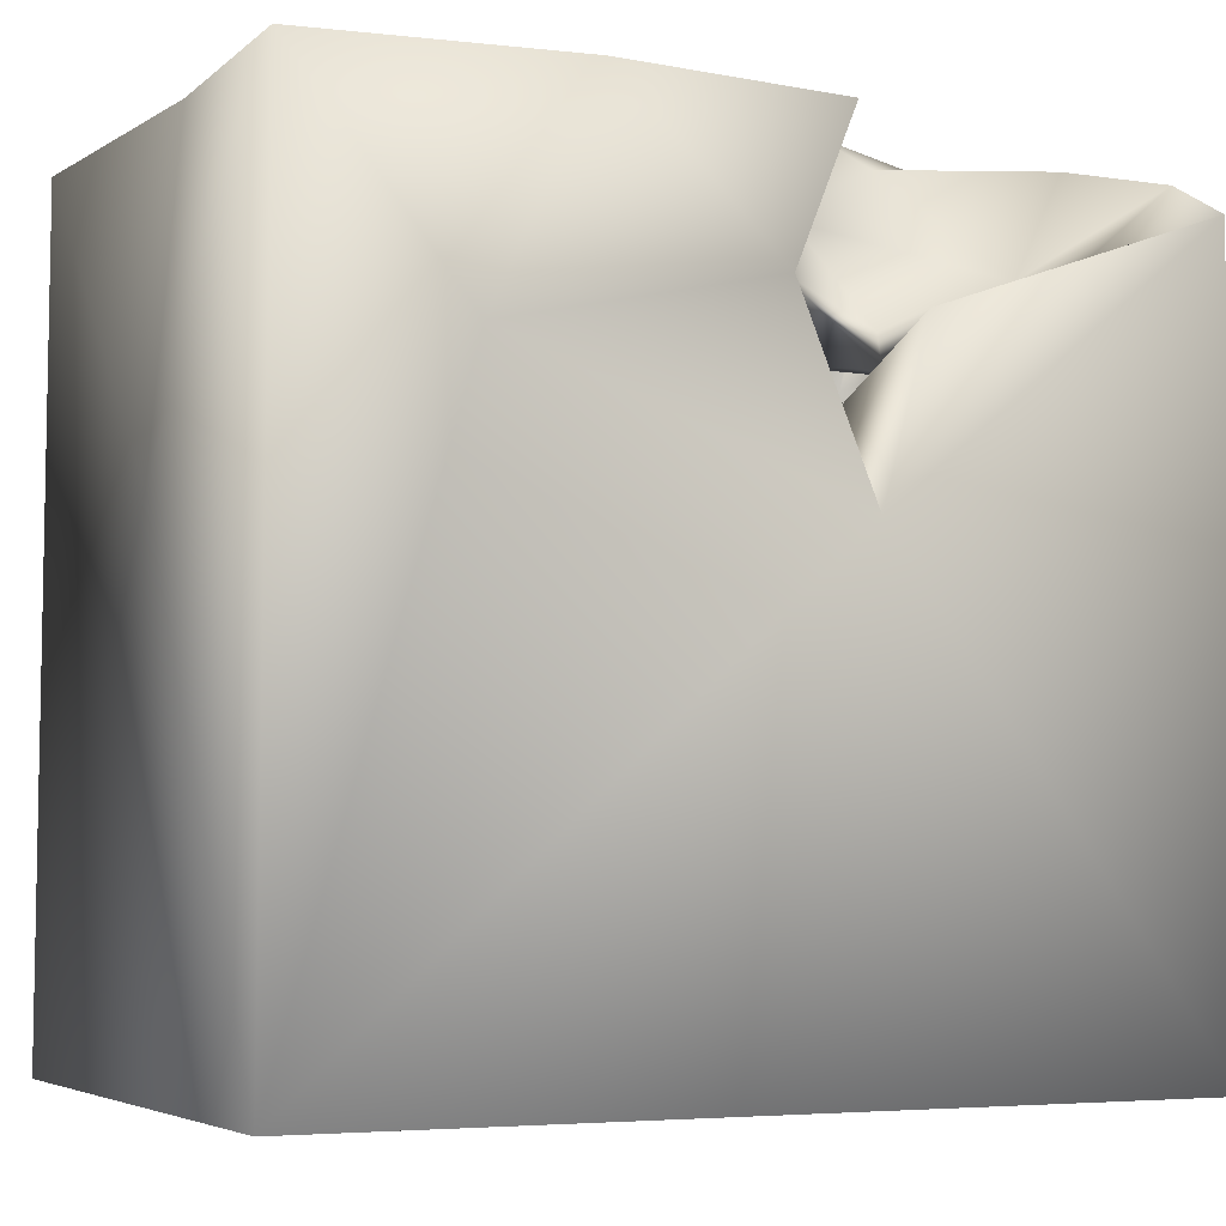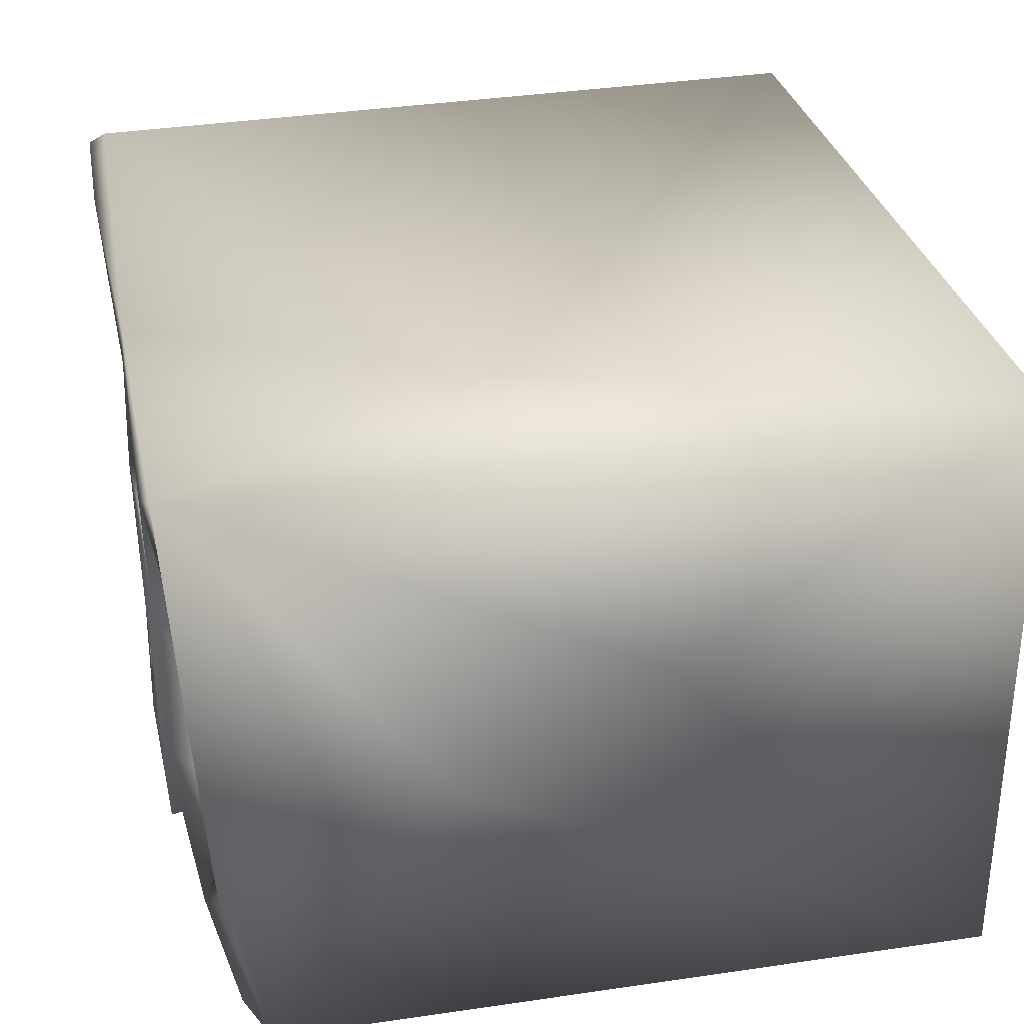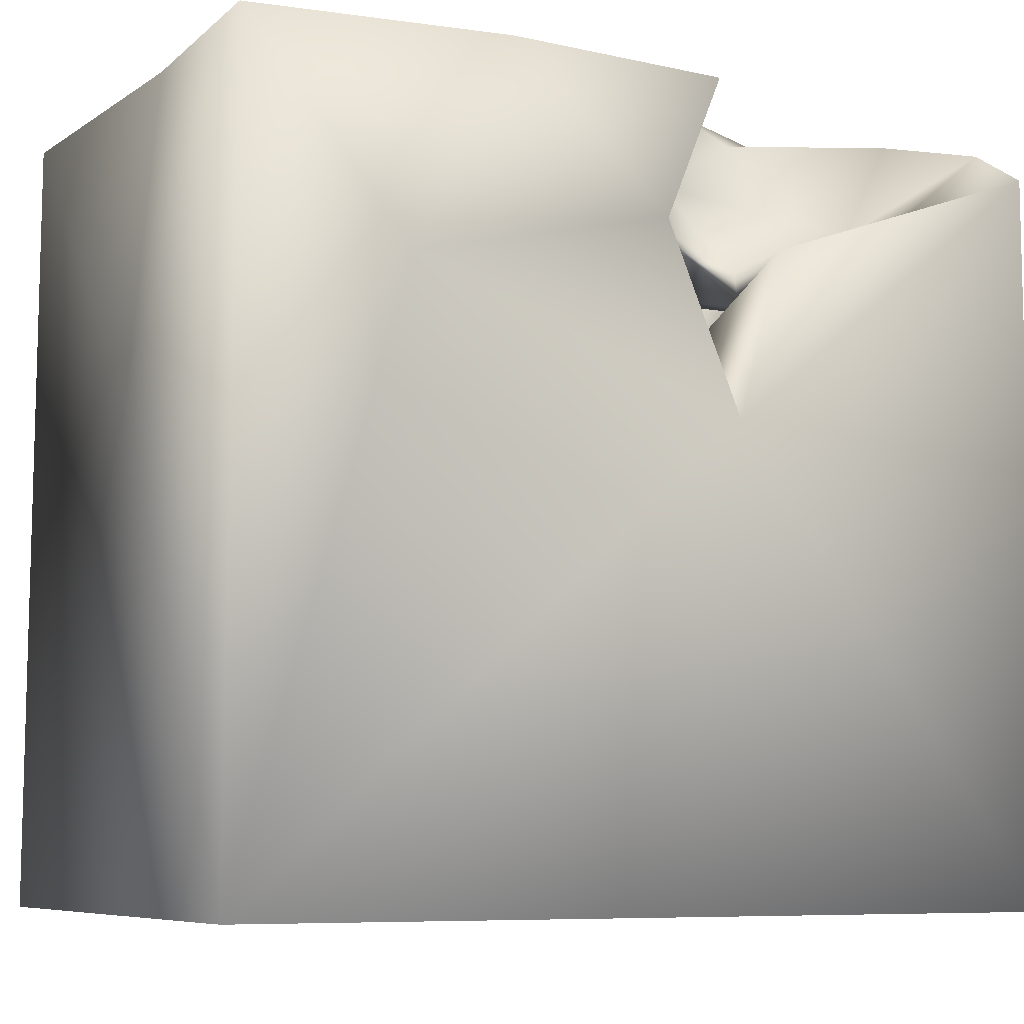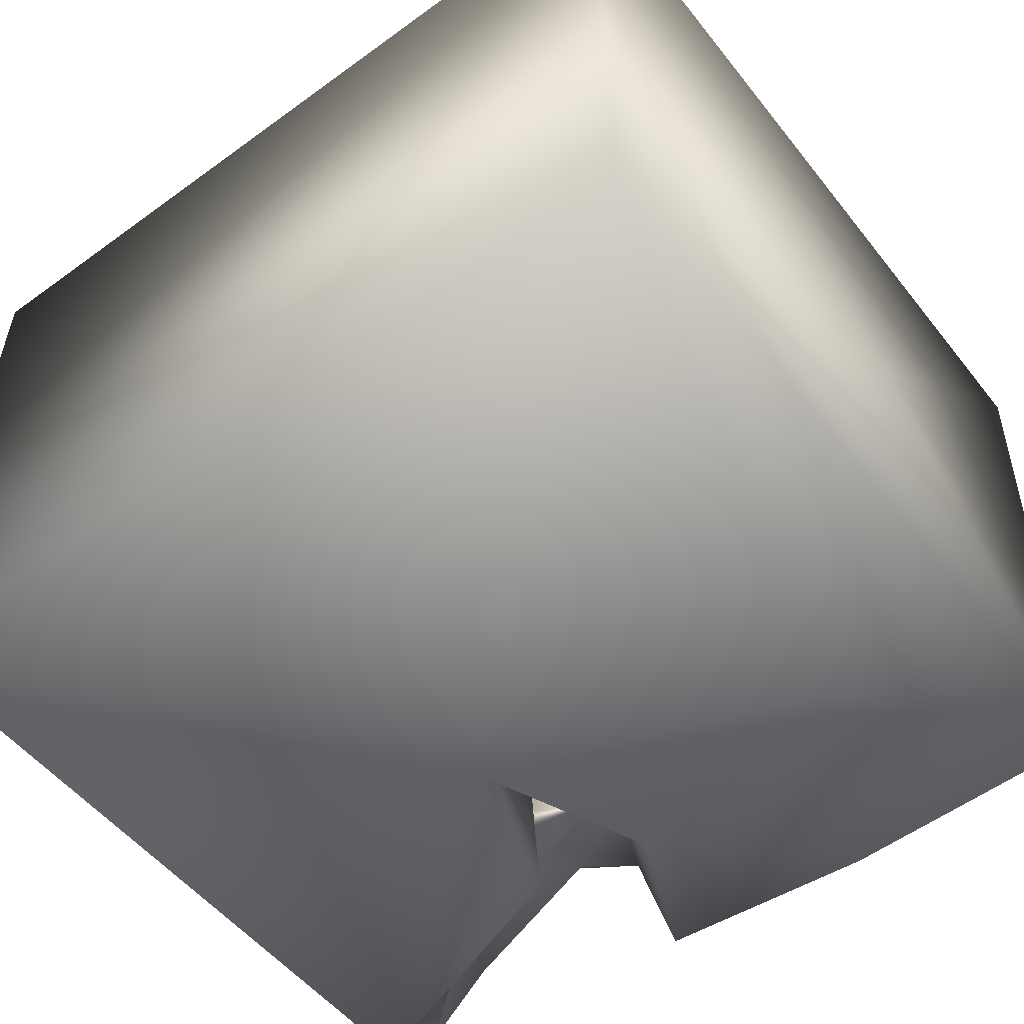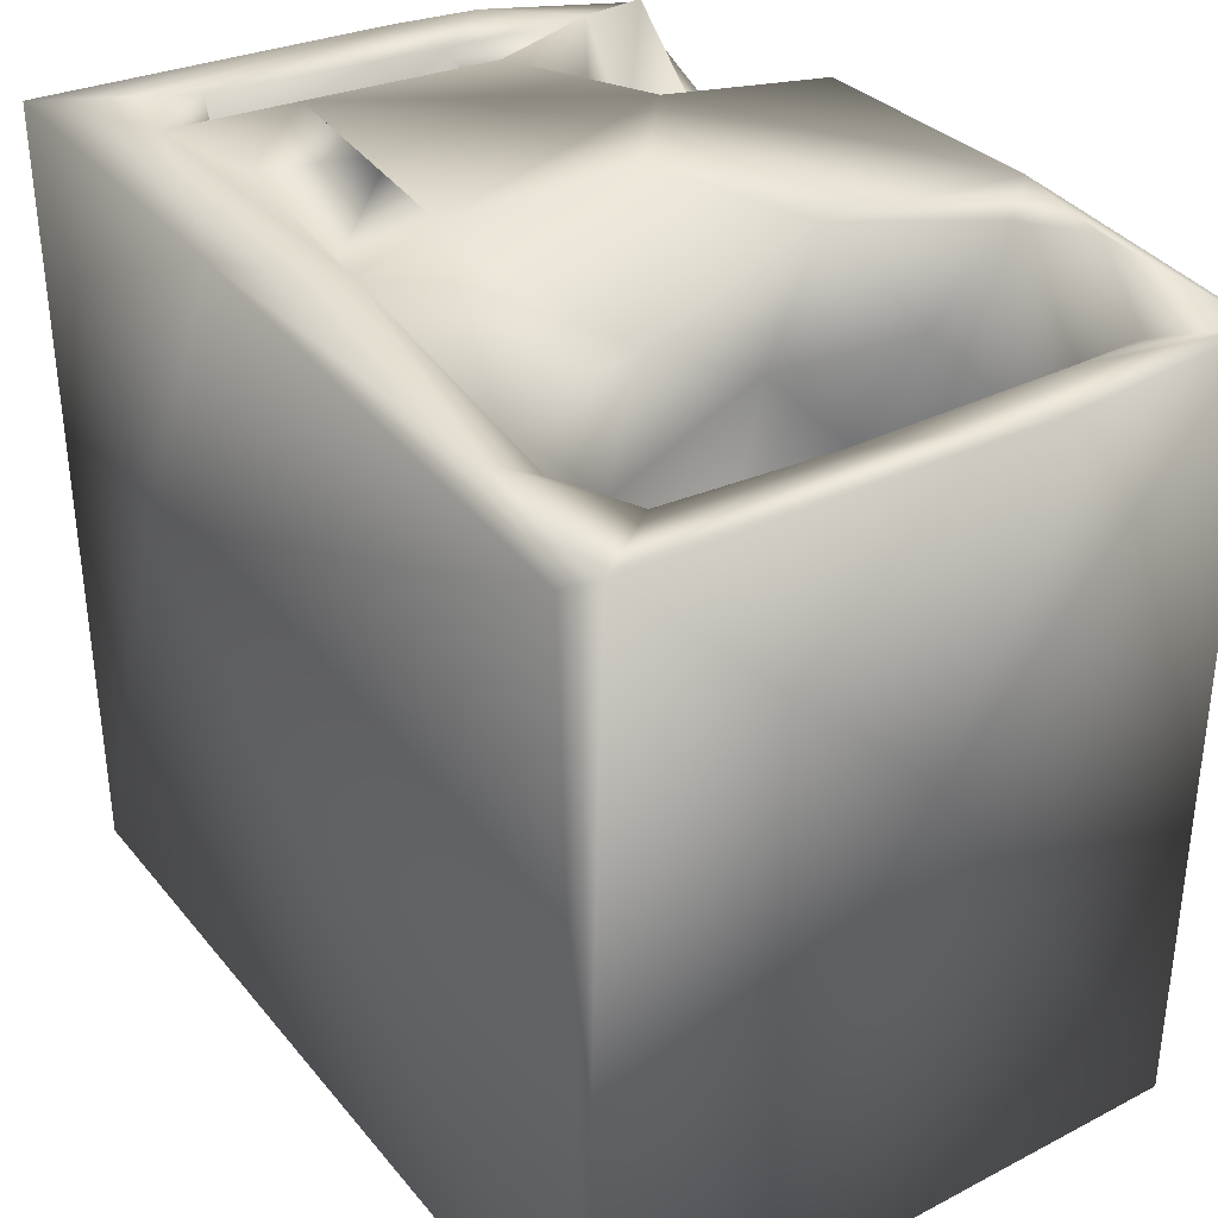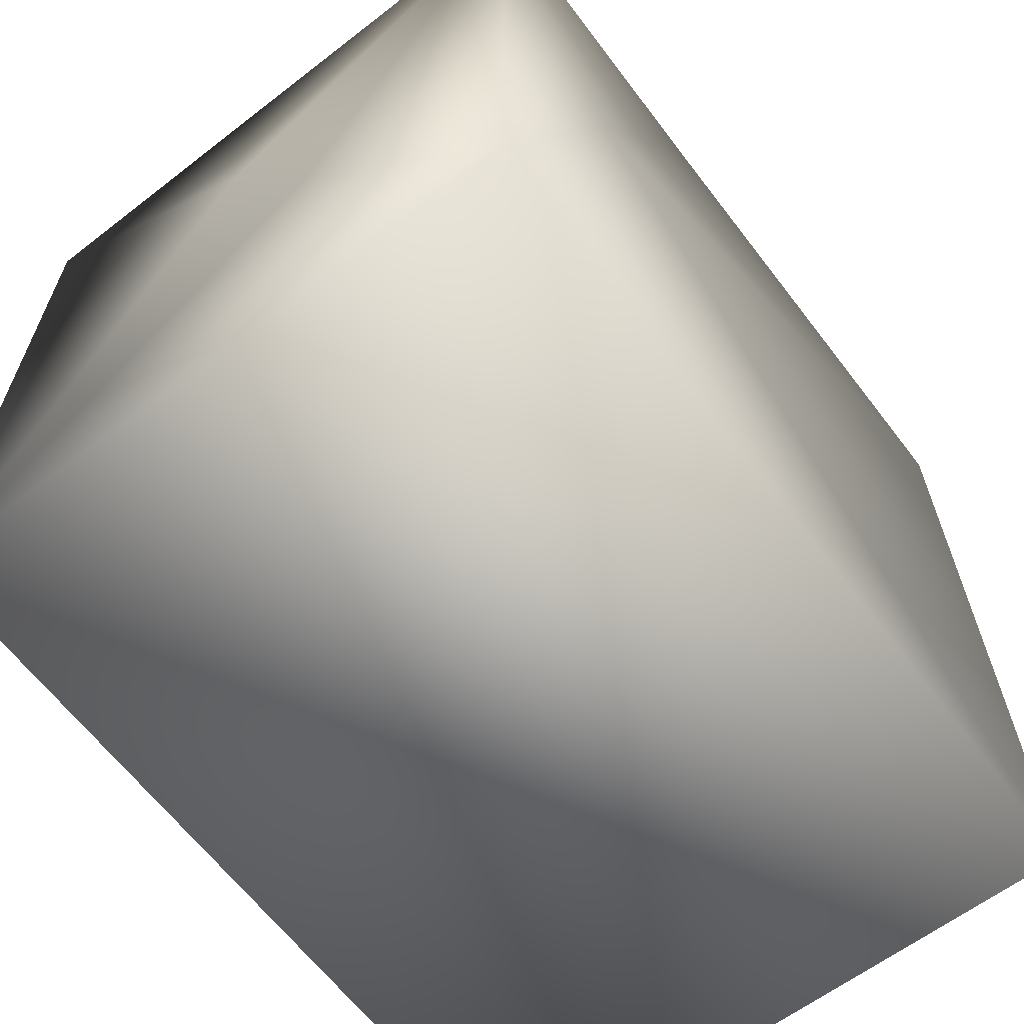
<metadata>
{"format":"obj","ext":"obj","renderer":"f3d","projection":"perspective","resolution":1024,"background":"white","views":[{"elev":-4.8,"azim":154.8,"up":"+Y"},{"elev":31.3,"azim":-101.9,"up":"+Z"},{"elev":-7.5,"azim":153.7,"up":"+Y"},{"elev":-53.6,"azim":37.7,"up":"+Z"},{"elev":36.4,"azim":55.9,"up":"+Y"},{"elev":-63.5,"azim":-52.9,"up":"+Y"}]}
</metadata>
<code>
o Liquid_Domain
v -8.441 -9.082 6.184
v 8.441 -9.095 6.202
v -8.442 -9.093 -6.203
v 8.433 -9.089 -6.184
v -4.738 -5.884 2.055
v -3.855 -5.735 1.152
v -4.152 -4.264 0.3804
v 5.002 2.688 -6.204
v -2.588 -3.564 2.544
v -6.494 -4.611 -1.105
v 8.449 7.029 5.795
v 4.162 -4.766 1.014
v 5.884 -4.051 -0.03305
v 6.501 -3.038 3.261
v -6.912 -3.23 -1.54
v -3.066 -3.608 3.255
v 6.949 -3.336 0.7316
v -7.224 -2.98 1.288
v -7.35 -4.423 -0.586
v 4.113 -1.985 0.6849
v -5.986 -2.203 -0.8333
v -5.121 0.2765 6.205
v -1.56 -1.229 3.582
v 3.345 -1.959 1.771
v -4.531 -1.967 1.27
v 6.524 -2.131 -0.9816
v -8.437 5.548 -6.144
v -8.439 -2.186 1.51
v -5.619 -3.417 3.252
v 3.397 -1.128 2.66
v -7.542 -1.525 -0.1291
v -7.206 -2.122 4.666
v 5.745 0.2657 3.864
v -5.996 -0.1657 -1.033
v -8.427 1.781 -0.7566
v -8.385 6.972 6.145
v -5.049 -0.6036 4.658
v 7.256 -0.426 -2.824
v -5.197 0.1649 0.4308
v -6.773 -0.7749 -1.909
v -6.226 0.8918 5.08
v -2.626 -0.681 4.378
v 6.756 1.276 0.572
v 5.56 -0.4295 -1.984
v 6.582 -1.106 -3.073
v -1.737 0.1121 -6.207
v -7.493 0.5978 1.505
v 7.323 1.367 -0.9245
v 7.918 6.69 6.2
v -3.701 0.9474 4.866
v 6.953 2.878 4.101
v 6.441 0.106 -4.963
v 2.536 1.05 2.219
v -7.614 0.932 -1.372
v -3.91 0.4367 -1.739
v 4.814 0.03953 -4.2
v -6.323 0.192 -4.488
v -3.321 0.1281 2.282
v 8.445 0.6089 -0.3996
v 2.282 0.6257 -0.6078
v -2.743 0.2197 -0.582
v -4.709 0.3185 -3.649
v 7.435 3.873 1.277
v -4.982 1.486 -0.3078
v -1.109 0.9549 -2.663
v -6.234 1.798 -2.618
v 3.354 1.272 -4.278
v -4.783 2.134 -3.53
v -1.911 2.126 -4.686
v -7.118 1.659 -4.885
v -6.454 1.769 4.191
v -4.899 1.985 1.738
v -2.349 0.9799 0.3392
v -7.297 1.71 -4.202
v -4.52 2.176 3.882
v -1.936 1.877 4.064
v -1.542 2.151 2.681
v -1.782 1.198 1.79
v -1.268 2.005 2.092
v 2.778 3.631 1.91
v -4.212 1.674 -1.297
v 2.461 2.59 -3.14
v -0.843 2.838 -4.773
v 5.772 1.789 -4.528
v -2.784 2.778 -4.441
v -7.251 4.197 2.684
v -0.7647 2.921 0.3791
v 2.402 4.523 -1.348
v 7.263 2.859 -2.602
v -1.763 2.941 -3.135
v -0.2444 3.864 -6.123
v -6.69 3.859 3.861
v -4.153 3.038 2.744
v -4.811 2.798 -3.667
v -6.893 3.741 -2.774
v -4.809 3.975 3.685
v 4.706 3.943 -4.643
v 6.869 4.338 -4.877
v 8.392 6.614 -2.106
v 5.523 6.641 4.804
v -2.944 3.49 2.361
v 4.309 4.031 3.565
v -7.739 6.064 -1.753
v 3.156 4.774 -4.096
v -3.756 4.446 -0.8939
v -2.773 3.418 -4.308
v -2.75 3.526 -6.027
v 8.313 6.766 -6.131
v -1.88 6.97 6.123
v -1.406 4.12 -1.485
v -1.252 4.499 -3.61
v -5.346 4.155 -5.81
v 2.946 6.946 -6.059
v 6.725 6.423 3.895
v 2.881 5.756 3.926
v 7.56 6.757 -3.023
v -2.22 5.577 -2.427
v 6.784 6.08 -5.241
v -5.543 4.51 -4.171
v 3.408 6.497 -5.436
v -5.681 5.618 2.119
v 1.556 5.161 0.4616
v -8.357 6.495 -0.9272
v 7.289 6.631 0.9949
v -8.271 6.357 -2.729
v -2.209 5.396 4.119
v -6.905 5.804 3.376
v -6.787 5.303 -1.83
v 2.075 6.735 -2.673
v -7.591 6.019 -5.847
v -3.908 6.691 -2.21
v -6.625 6.546 -3.995
v -1.651 6.884 -5.706
v 4.953 6.845 -5.898
v -0.8564 7.052 2.635
v -5.702 7.012 2.331
v -5.231 6.966 -1.322
v -3.464 6.889 1.94
v 5.371 7.104 5.723
v -5.958 7.068 4.812
v -0.07454 6.966 4.517
v -7.396 6.717 3.303
v -4.408 6.769 4.046
v -1.014 6.782 -1.37
v -2.563 6.991 -2.781
f 2 1 4
f 4 1 3
f 1 2 22
f 2 4 59
f 4 3 46
f 1 28 3
f 5 9 6
f 6 7 5
f 4 46 8
f 5 29 16
f 16 9 5
f 9 7 6
f 5 7 18
f 7 10 18
f 10 19 18
f 14 17 12
f 17 13 12
f 15 19 10
f 18 29 5
f 12 20 24
f 10 7 21
f 12 13 20
f 10 21 15
f 23 9 16
f 33 14 12
f 7 9 25
f 17 26 13
f 29 18 32
f 12 30 33
f 7 25 21
f 19 15 31
f 28 35 3
f 16 29 37
f 12 24 30
f 18 19 31
f 15 21 31
f 16 42 23
f 26 20 13
f 1 22 36
f 1 36 28
f 11 2 59
f 32 37 29
f 16 37 42
f 17 14 51
f 34 21 25
f 49 22 2
f 9 23 58
f 32 18 47
f 47 18 31
f 40 31 21
f 40 21 34
f 45 44 26
f 17 45 26
f 45 17 38
f 37 32 41
f 25 9 58
f 60 24 20
f 34 25 39
f 20 26 44
f 51 43 17
f 43 48 17
f 20 44 60
f 17 48 38
f 56 44 45
f 45 52 56
f 46 3 27
f 42 37 50
f 58 39 25
f 54 31 40
f 56 60 44
f 45 38 52
f 3 35 27
f 4 8 108
f 23 42 75
f 58 23 75
f 24 53 30
f 40 34 54
f 62 55 61
f 37 41 50
f 60 53 24
f 31 54 47
f 42 50 75
f 41 32 71
f 32 47 71
f 51 63 43
f 58 75 72
f 72 39 58
f 55 73 61
f 61 73 65
f 54 34 66
f 60 56 67
f 68 55 62
f 61 65 62
f 68 62 57
f 65 69 62
f 38 89 52
f 70 74 57
f 57 62 69
f 52 84 56
f 56 84 67
f 57 69 70
f 14 33 51
f 53 33 30
f 72 64 39
f 55 81 73
f 65 73 87
f 55 68 81
f 57 74 68
f 84 52 89
f 41 71 75
f 50 41 75
f 79 78 76
f 79 76 77
f 53 60 80
f 81 78 73
f 39 64 34
f 34 64 66
f 60 67 82
f 74 70 68
f 65 83 69
f 69 85 70
f 83 46 69
f 78 77 76
f 87 78 79
f 72 93 64
f 64 93 81
f 73 78 87
f 60 88 80
f 48 89 38
f 46 107 69
f 83 91 46
f 46 27 107
f 8 46 91
f 75 71 96
f 72 75 93
f 102 33 53
f 77 78 101
f 77 101 79
f 93 78 81
f 43 63 48
f 64 81 94
f 60 82 88
f 95 54 66
f 81 68 94
f 90 65 110
f 66 64 94
f 65 90 83
f 70 94 68
f 85 94 70
f 71 92 96
f 71 47 92
f 92 47 86
f 101 78 93
f 79 101 87
f 48 63 89
f 87 110 65
f 94 95 66
f 90 94 85
f 67 97 82
f 84 89 98
f 67 84 97
f 33 102 100
f 96 93 75
f 101 93 96
f 80 102 53
f 123 27 35
f 90 105 94
f 85 107 106
f 107 85 69
f 114 63 51
f 87 101 110
f 47 54 86
f 103 54 95
f 105 90 110
f 106 111 85
f 90 85 111
f 104 82 97
f 98 97 84
f 80 88 122
f 105 95 94
f 106 107 119
f 119 107 112
f 107 27 112
f 22 49 109
f 49 2 11
f 36 35 28
f 100 51 33
f 110 101 105
f 88 82 104
f 90 111 83
f 99 59 108
f 59 4 108
f 8 91 113
f 22 109 36
f 96 121 101
f 102 80 115
f 101 121 105
f 54 103 86
f 105 128 95
f 103 95 128
f 63 116 89
f 111 106 117
f 120 104 97
f 111 91 83
f 130 119 112
f 130 112 27
f 102 115 100
f 51 100 114
f 86 142 92
f 127 96 92
f 122 115 80
f 105 121 128
f 116 118 89
f 123 125 27
f 119 117 106
f 89 118 98
f 92 142 127
f 96 127 121
f 142 86 103
f 88 129 122
f 63 124 116
f 130 132 119
f 97 98 120
f 115 122 135
f 11 59 99
f 103 128 132
f 131 117 119
f 129 88 104
f 117 145 111
f 111 133 91
f 98 118 120
f 8 113 108
f 36 123 35
f 136 121 127
f 121 136 128
f 136 137 128
f 132 128 137
f 117 131 145
f 103 132 125
f 145 133 111
f 125 132 27
f 27 132 130
f 120 129 104
f 126 143 141
f 115 141 100
f 140 127 142
f 135 126 141
f 115 135 141
f 127 140 136
f 143 126 138
f 135 138 126
f 114 124 63
f 135 122 144
f 103 123 142
f 125 123 103
f 144 122 129
f 119 132 131
f 118 134 120
f 118 108 134
f 108 118 116
f 91 133 113
f 108 113 134
f 109 49 139
f 139 49 11
f 109 140 36
f 139 141 109
f 140 142 36
f 141 140 109
f 139 100 141
f 141 143 140
f 114 100 139
f 11 114 139
f 143 136 140
f 11 124 114
f 143 138 136
f 142 123 36
f 135 136 138
f 11 99 124
f 145 136 135
f 144 145 135
f 136 145 137
f 99 116 124
f 145 131 137
f 144 113 145
f 131 132 137
f 113 133 145
f 129 113 144
f 120 113 129
f 99 108 116
f 120 134 113

</code>
